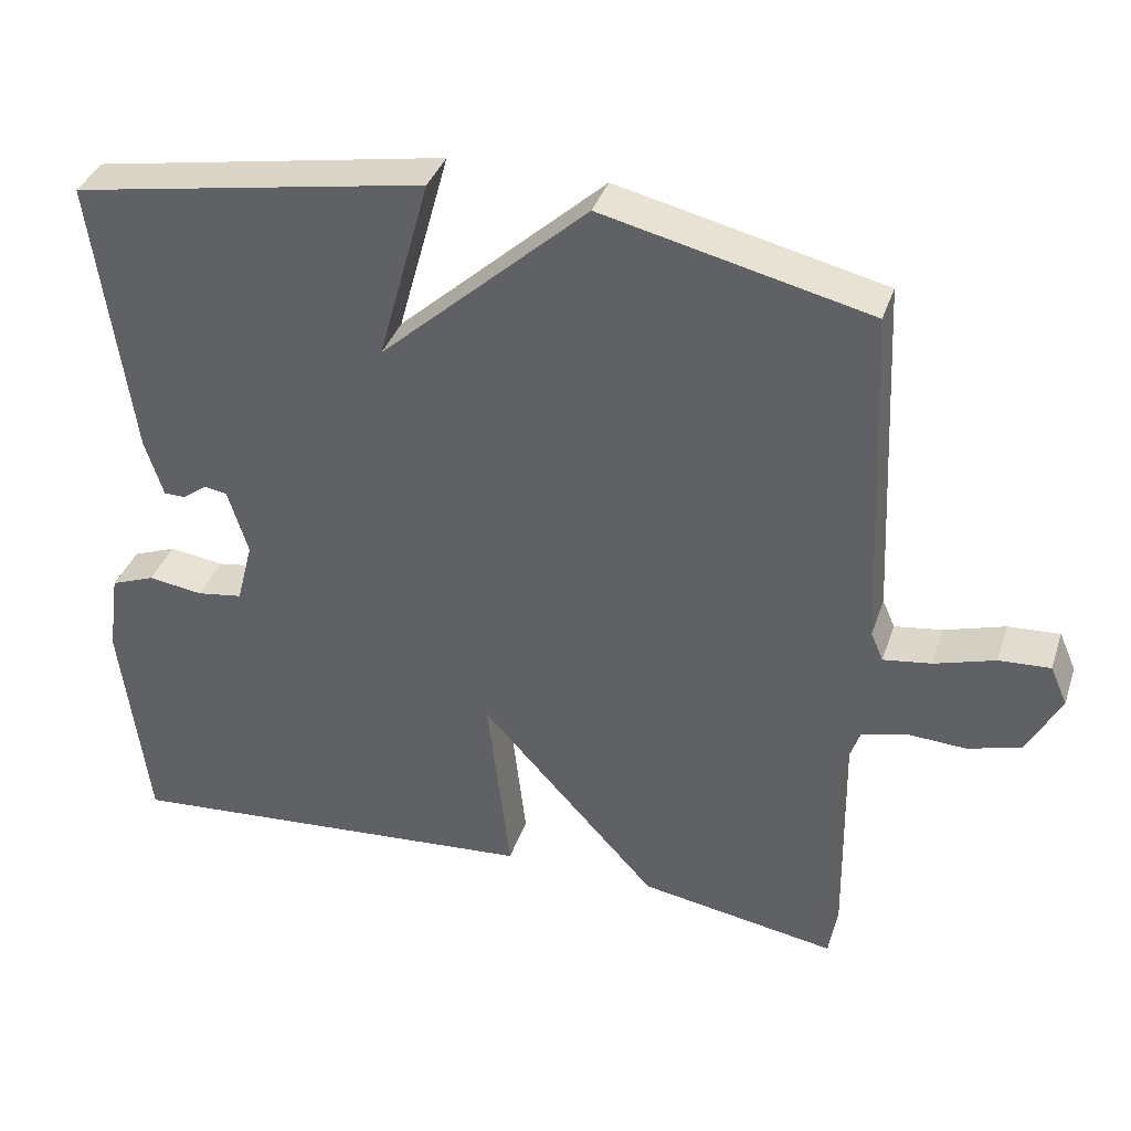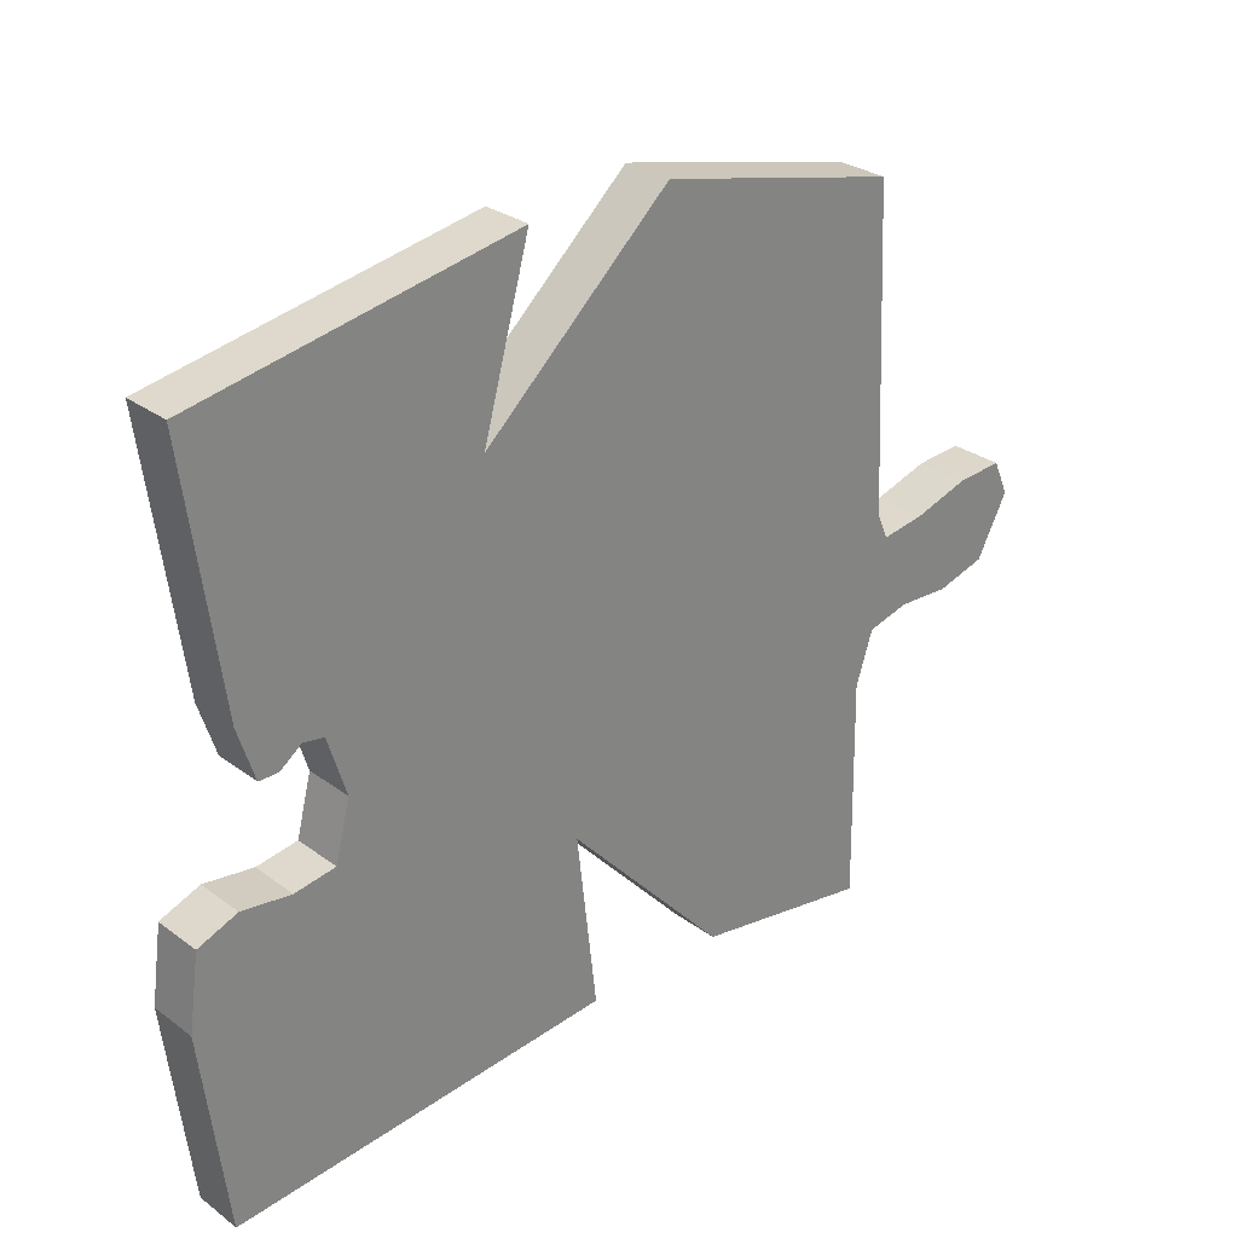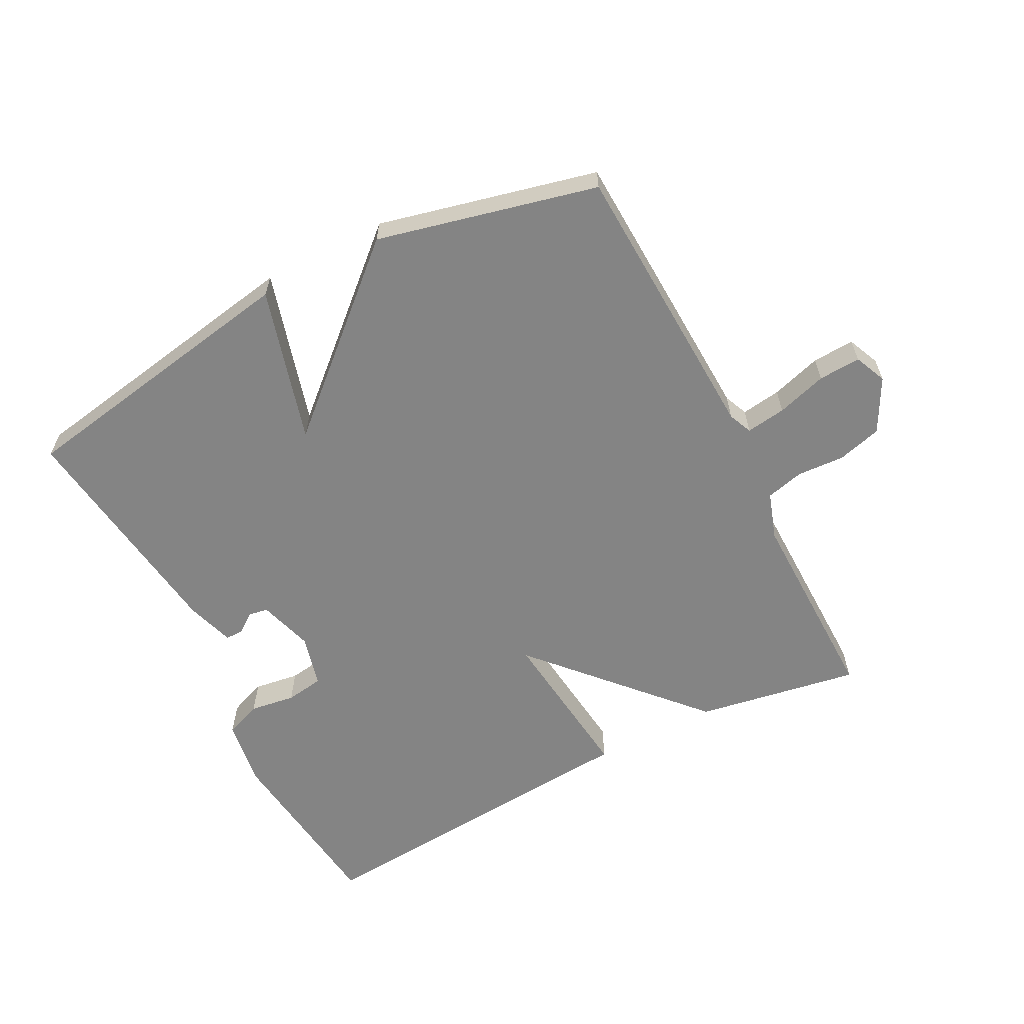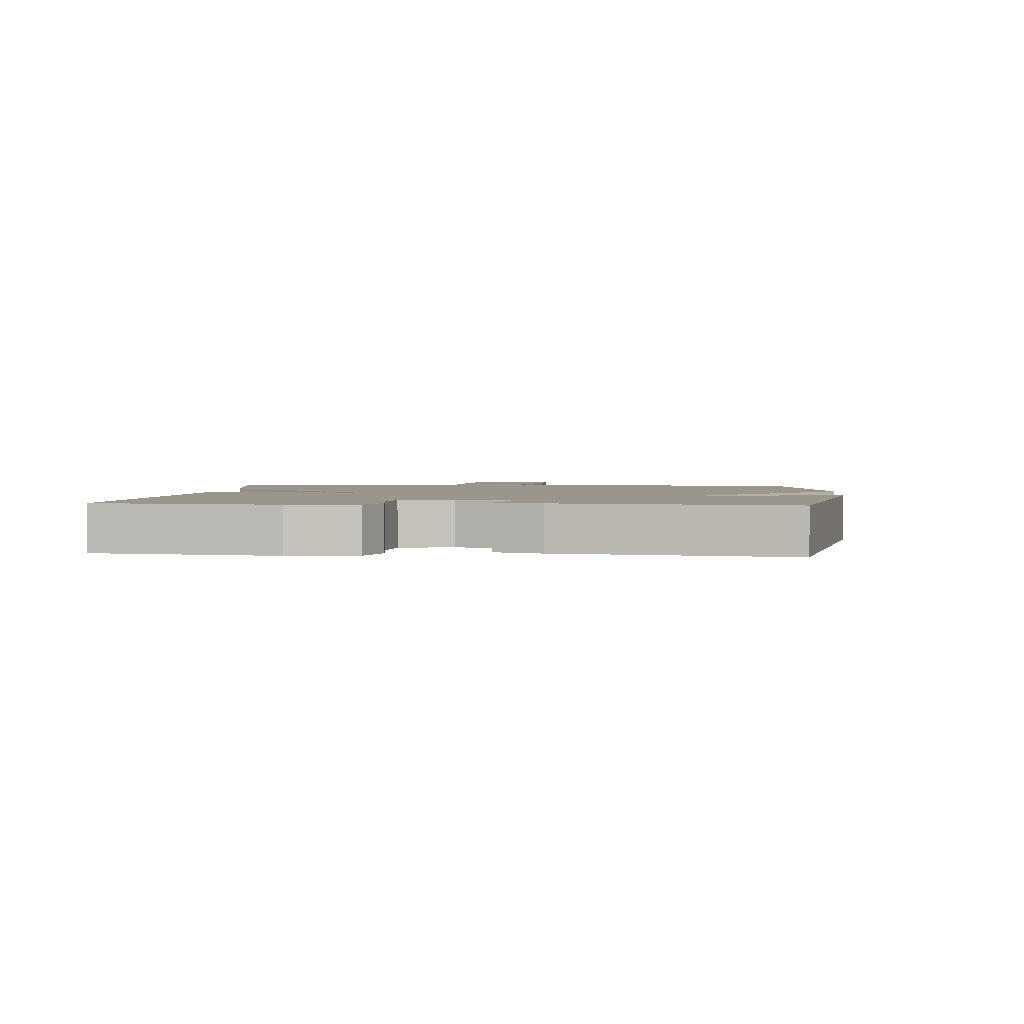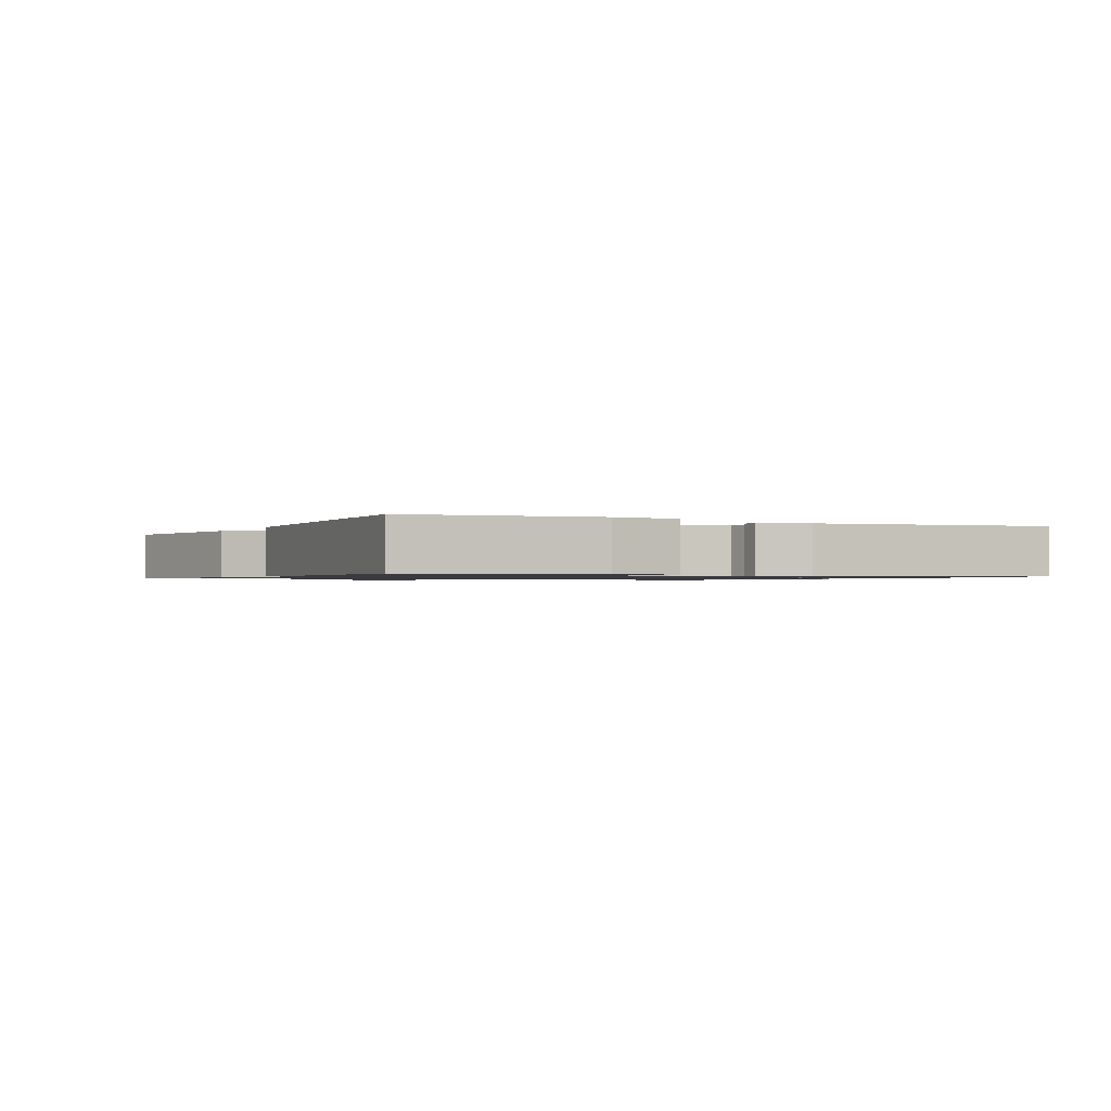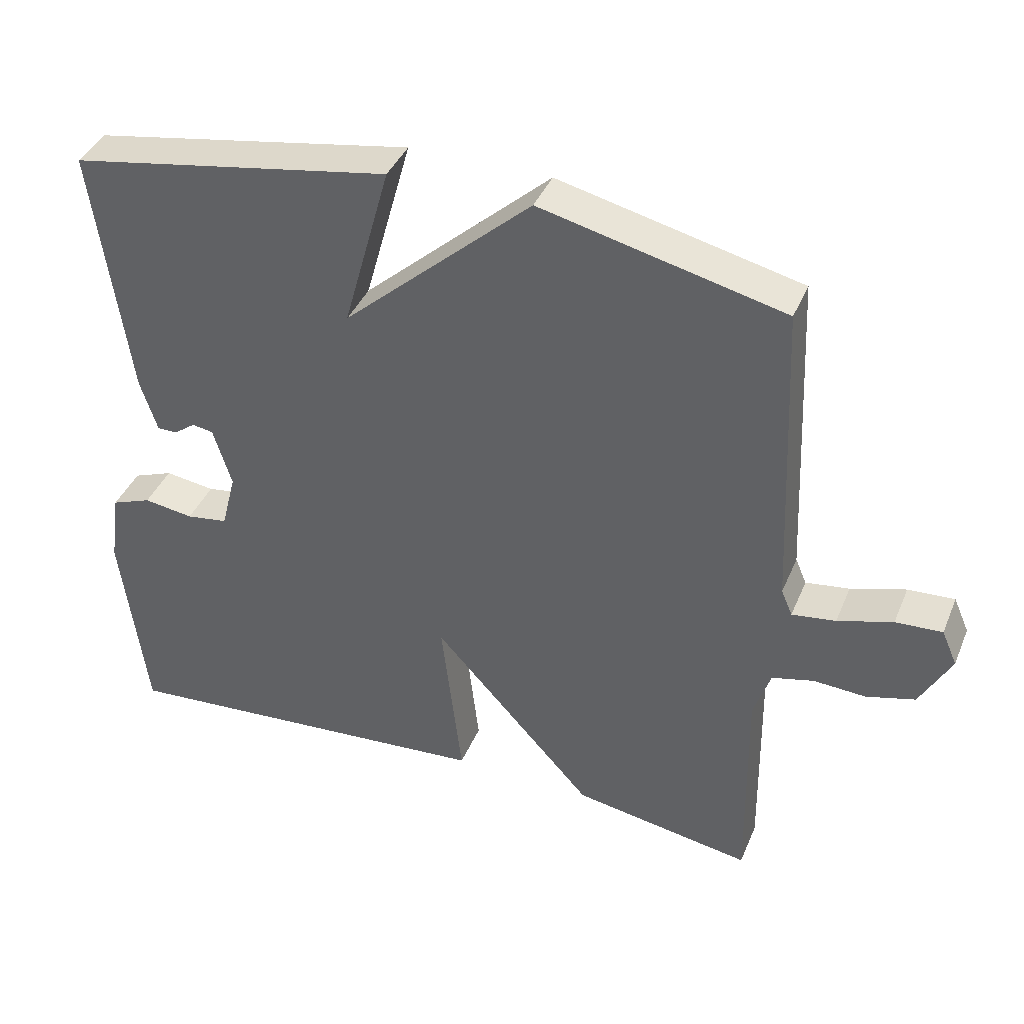
<metadata>
{"format":"obj","ext":"obj","renderer":"f3d","projection":"perspective","resolution":1024,"background":"white","views":[{"elev":36.9,"azim":17.5,"up":"+Z"},{"elev":28.9,"azim":-42.3,"up":"+Z"},{"elev":-61.4,"azim":27.2,"up":"+Y"},{"elev":2.3,"azim":-84.8,"up":"+Y"},{"elev":-1.0,"azim":-117.1,"up":"+Y"},{"elev":40.0,"azim":21.4,"up":"+Z"}]}
</metadata>
<code>
v 0.5 0.07 0.5
v 0.521 0.07 0.052
v 0.537 0.07 0.015
v 0.599 0.07 0.024
v 0.677 0.07 0.048
v 0.743 0.07 0.052
v 0.765 0.07 0.002
v 0.721 0.07 -0.081
v 0.652 0.07 -0.1
v 0.578 0.07 -0.096
v 0.519 0.07 -0.111
v 0.495 0.07 -0.184
v 0.5 0.07 -0.5
v 0.245 0.07 -0.457
v 0.016 0.07 -0.206
v 0.045 0.07 -0.457
v -0.5 0.07 -0.5
v -0.535 0.07 -0.214
v -0.52 0.07 -0.108
v -0.463 0.07 -0.086
v -0.392 0.07 -0.096
v -0.333 0.07 -0.087
v -0.312 0.07 -0.005
v -0.338 0.07 0.08
v -0.368 0.07 0.085
v -0.399 0.07 0.062
v -0.427 0.07 0.062
v -0.451 0.07 0.137
v -0.5 0.07 0.5
v -0.043 0.07 0.581
v -0.11 0.07 0.34
v 0.157 0.07 0.581
v 0.5 0 0.5
v 0.521 0 0.052
v 0.537 0 0.015
v 0.599 0 0.024
v 0.677 0 0.048
v 0.743 0 0.052
v 0.765 0 0.002
v 0.721 0 -0.081
v 0.652 0 -0.1
v 0.578 0 -0.096
v 0.519 0 -0.111
v 0.495 0 -0.184
v 0.5 0 -0.5
v 0.245 0 -0.457
v 0.016 0 -0.206
v 0.045 0 -0.457
v -0.5 0 -0.5
v -0.535 0 -0.214
v -0.52 0 -0.108
v -0.463 0 -0.086
v -0.392 0 -0.096
v -0.333 0 -0.087
v -0.312 0 -0.005
v -0.338 0 0.08
v -0.368 0 0.085
v -0.399 0 0.062
v -0.427 0 0.062
v -0.451 0 0.137
v -0.5 0 0.5
v -0.043 0 0.581
v -0.11 0 0.34
v 0.157 0 0.581
f 31 32 1 2
f 29 30 31
f 28 29 31
f 27 28 31
f 26 27 31
f 25 26 31
f 31 2 3
f 25 31 3
f 24 25 3
f 23 24 3
f 22 23 3
f 21 22 3
f 19 20 21
f 18 19 21
f 17 18 21
f 16 17 21
f 15 16 21
f 15 21 3
f 12 13 14 15
f 11 12 15 3
f 10 11 3 4
f 8 9 10
f 7 8 10
f 6 7 10
f 5 6 10
f 4 5 10
f 34 33 64 63
f 63 62 61
f 63 61 60
f 63 60 59
f 63 59 58
f 63 58 57
f 35 34 63
f 35 63 57
f 35 57 56
f 35 56 55
f 35 55 54
f 35 54 53
f 53 52 51
f 53 51 50
f 53 50 49
f 53 49 48
f 53 48 47
f 35 53 47
f 47 46 45 44
f 35 47 44 43
f 36 35 43 42
f 42 41 40
f 42 40 39
f 42 39 38
f 42 38 37
f 42 37 36
f 1 33 34 2
f 2 34 35 3
f 3 35 36 4
f 4 36 37 5
f 5 37 38 6
f 6 38 39 7
f 7 39 40 8
f 8 40 41 9
f 9 41 42 10
f 10 42 43 11
f 11 43 44 12
f 12 44 45 13
f 13 45 46 14
f 14 46 47 15
f 15 47 48 16
f 16 48 49 17
f 17 49 50 18
f 18 50 51 19
f 19 51 52 20
f 20 52 53 21
f 21 53 54 22
f 22 54 55 23
f 23 55 56 24
f 24 56 57 25
f 25 57 58 26
f 26 58 59 27
f 27 59 60 28
f 28 60 61 29
f 29 61 62 30
f 30 62 63 31
f 31 63 64 32
f 32 64 33 1

</code>
